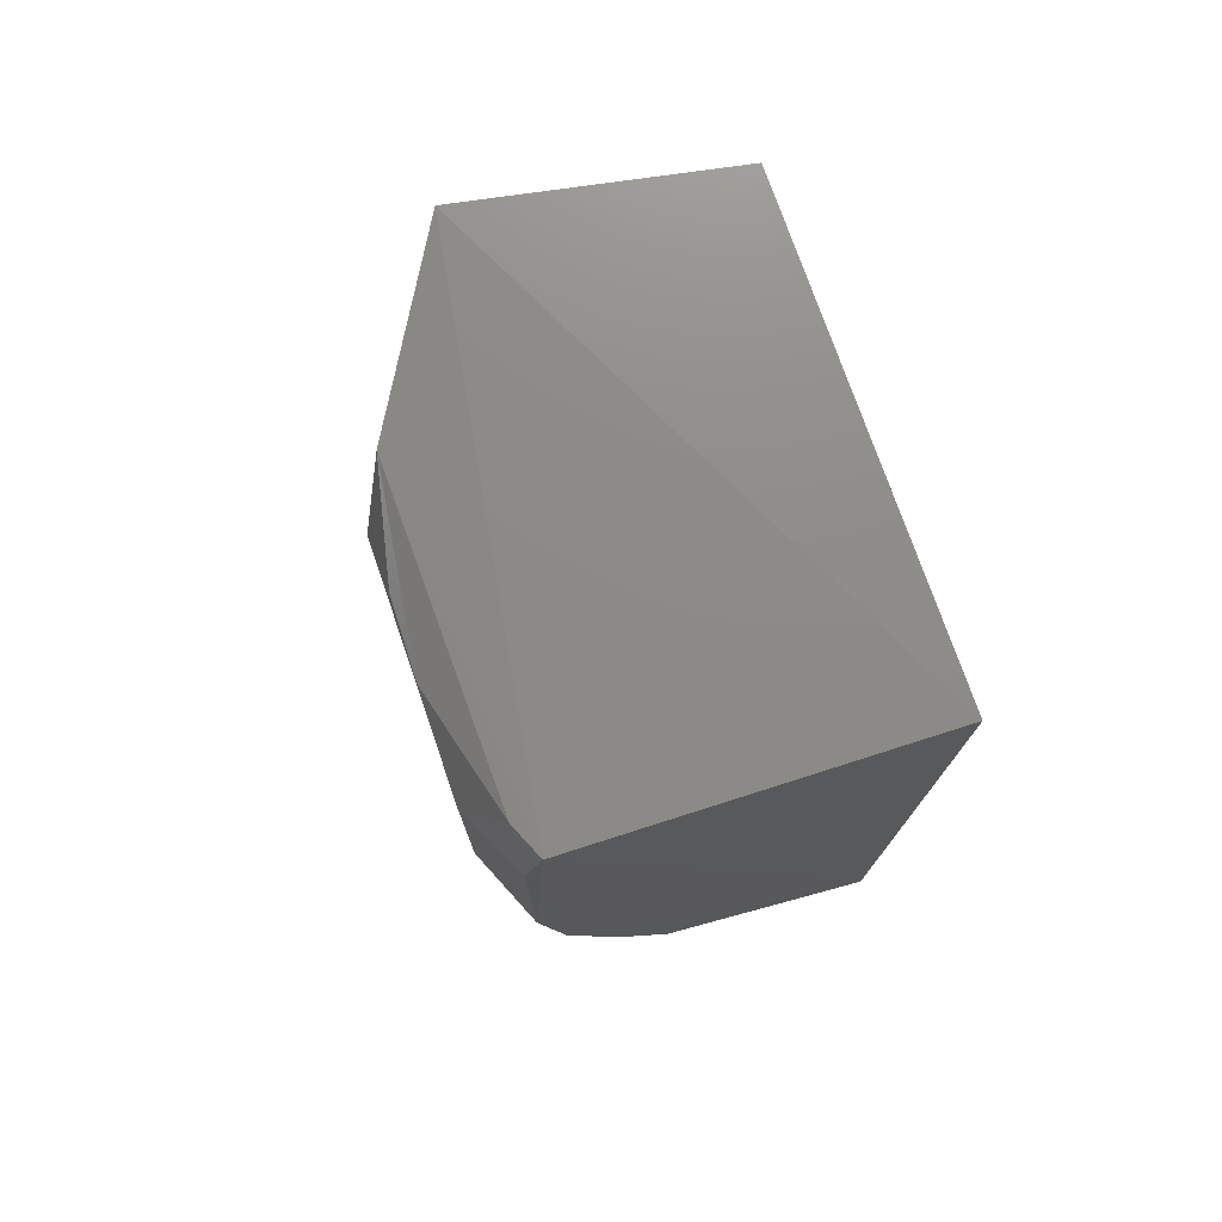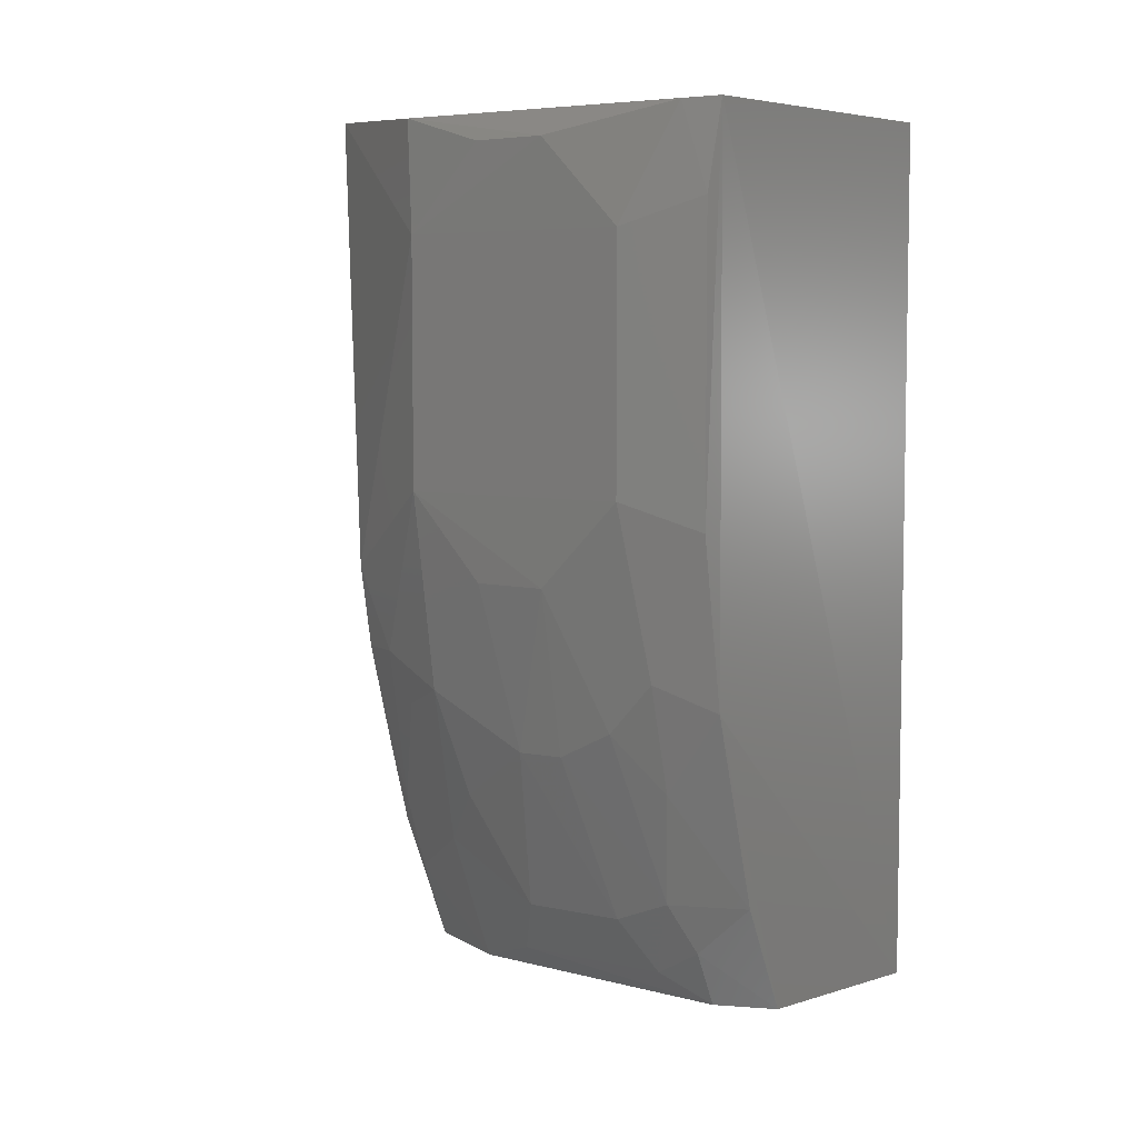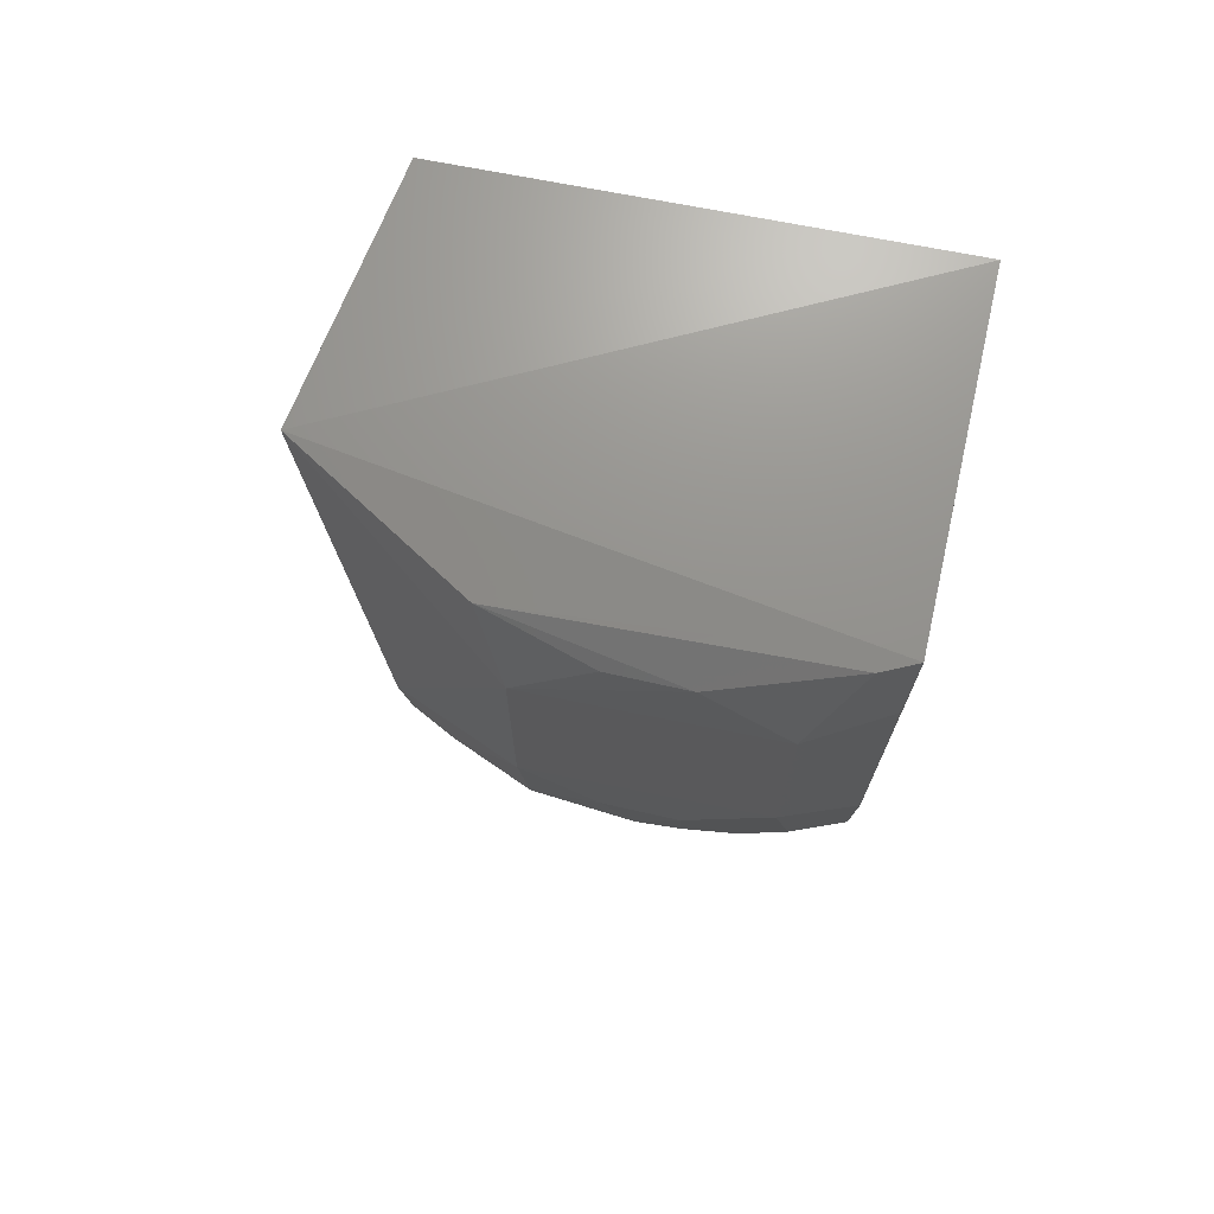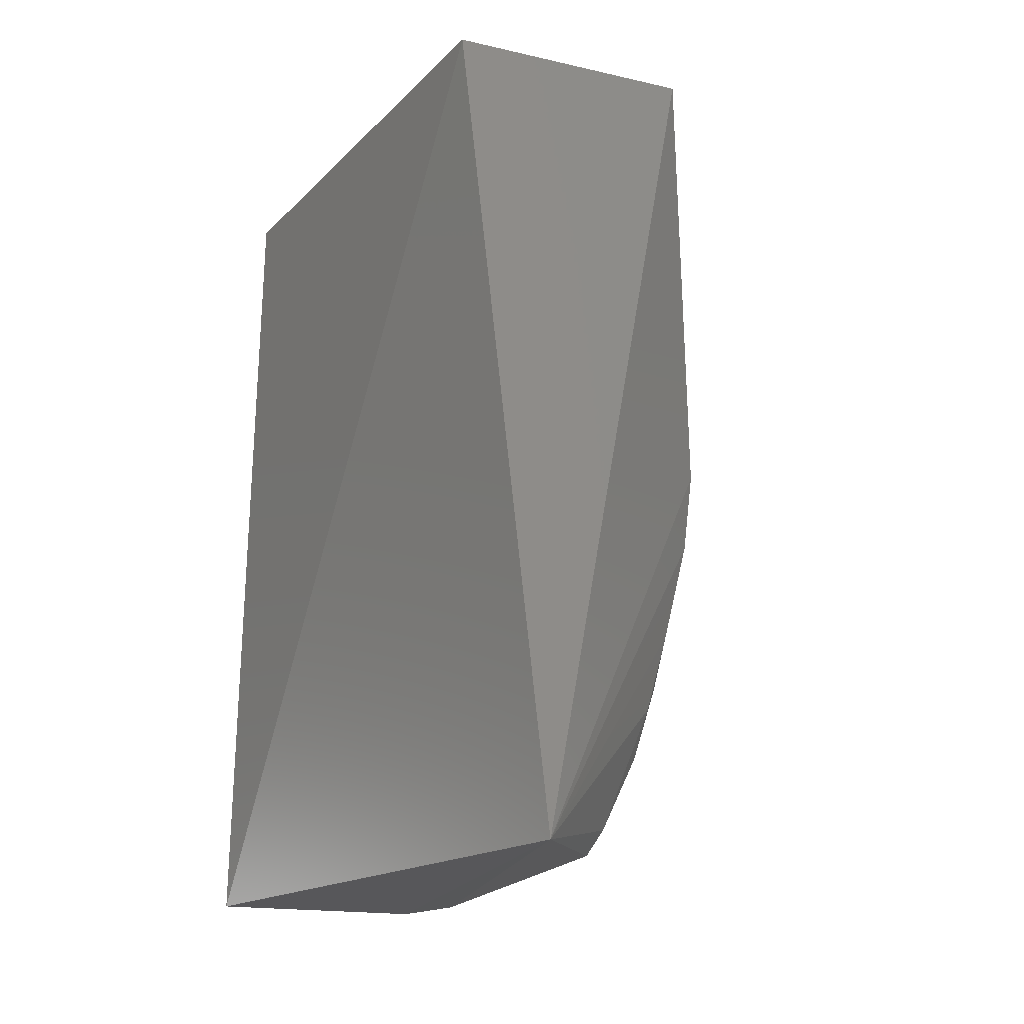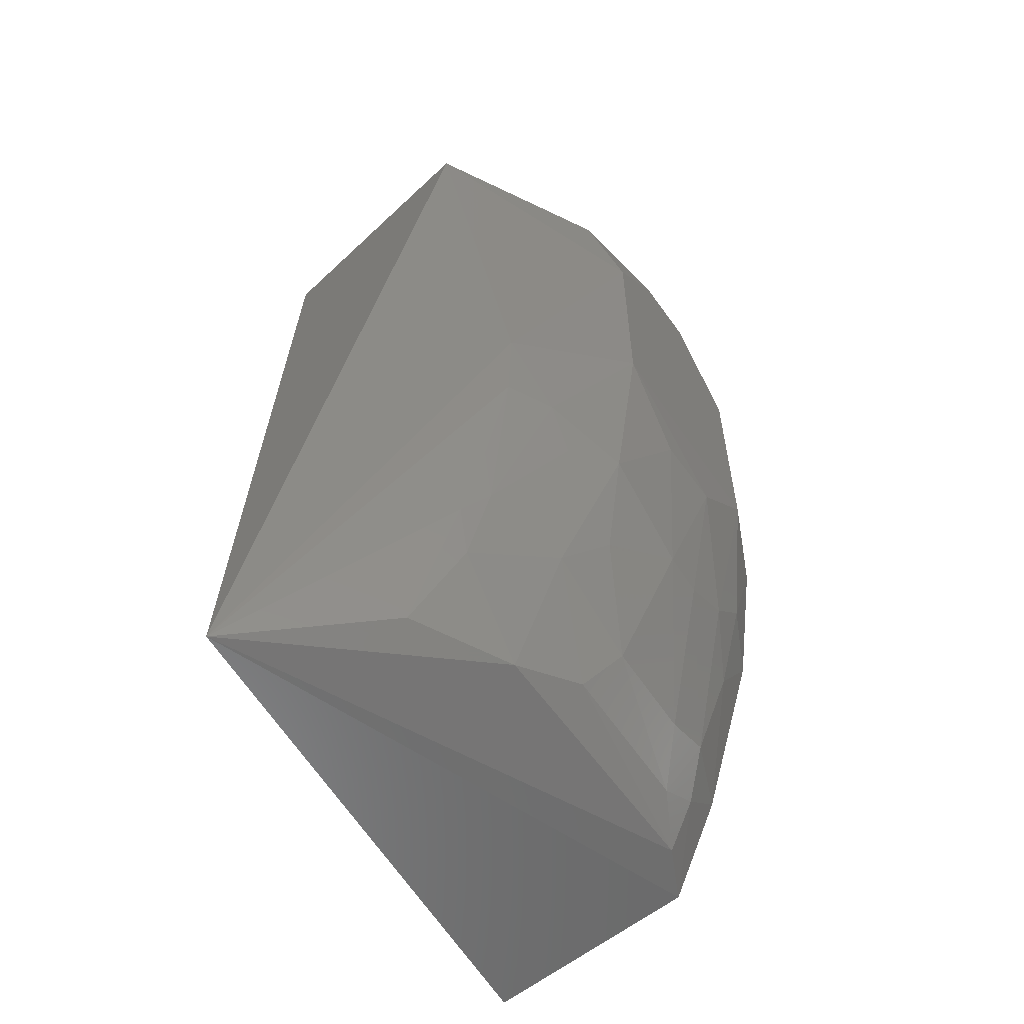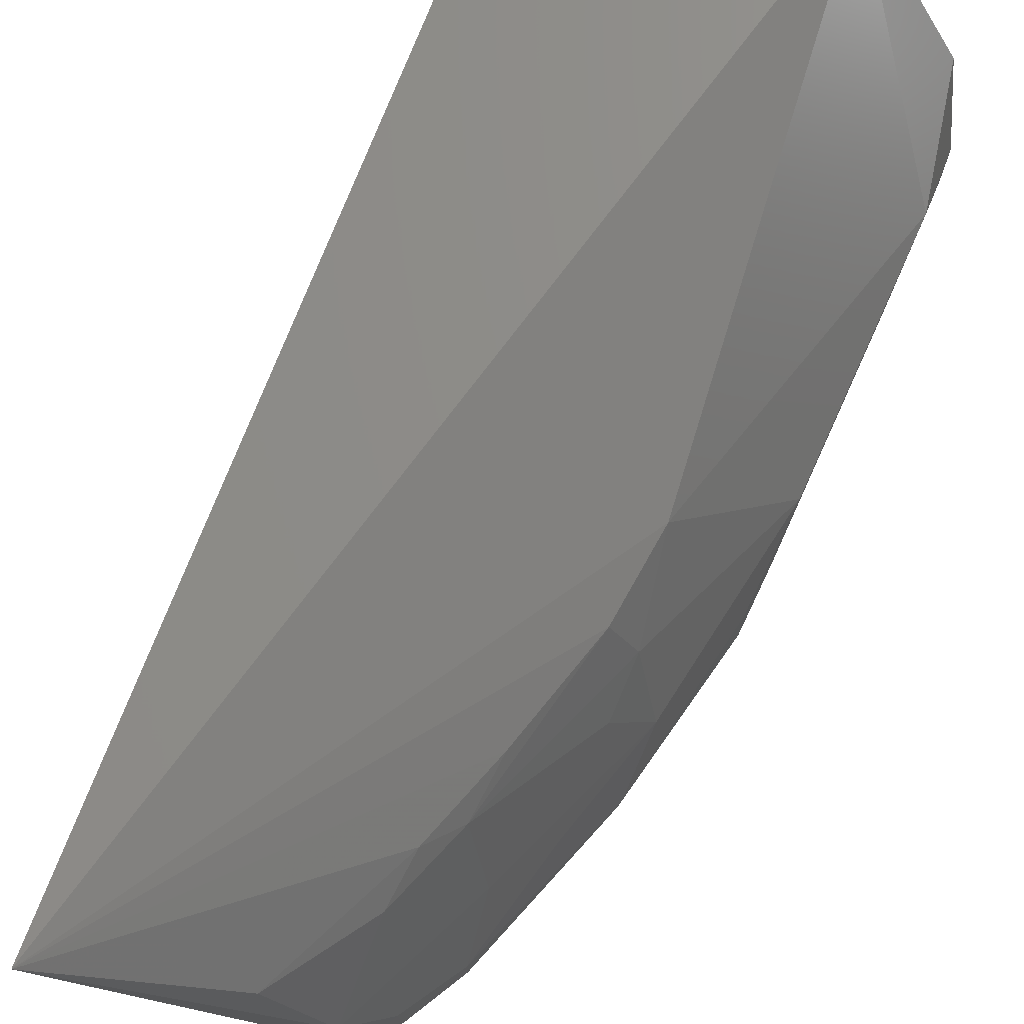
<metadata>
{"format":"stl","ext":"stl","renderer":"f3d","projection":"perspective","resolution":1024,"background":"white","views":[{"elev":75.5,"azim":-19.2,"up":"+Z"},{"elev":5.9,"azim":-54.4,"up":"+Z"},{"elev":71.1,"azim":-78.9,"up":"+Z"},{"elev":-23.8,"azim":146.7,"up":"+Z"},{"elev":-58.0,"azim":-146.5,"up":"+Z"},{"elev":77.9,"azim":-155.6,"up":"+Y"}]}
</metadata>
<code>
# stl→obj: 46 verts, 88 faces
v -14.53 3.806 3.306
v -14.53 -2.806 3.306
v -14.53 -2.806 -8.75
v -15.25 4.948 -9.245
v -18.07 4.444 3.43
v -19.27 -2.673 3.258
v -19.52 2.063 3.238
v -19.12 -2.611 -4.365
v -19.46 -2.205 3.229
v -19.91 -0.4124 2.849
v -19.93 -1.582 1.685
v -19.48 -2.599 2.064
v -19.48 -2.599 -2.064
v -18.86 3.544 -2.866
v -18.75 3.46 -4.016
v -19.92 1.682 1.683
v -19.92 1.682 -1.683
v -19.09 2.822 -4.009
v -19.51 1.682 -4.402
v -19.93 -1.582 -1.685
v -17.6 -2.609 -8.543
v -17.96 -1.821 -8.533
v -17.89 2.011 -8.499
v -19.88 0.6308 2.844
v -18.29 3.194 -6.258
v -17.97 3.453 -6.67
v -17.91 3.186 -7.341
v -19.5 -1.832 -4.013
v -19.91 -0.4124 -2.849
v -18.31 -2.591 -7.041
v -18.35 3.439 -5.498
v -17.17 3.412 -8.527
v -18.67 2.025 -6.645
v -19.1 2.429 -4.711
v -19.88 0.6308 -2.844
v -19.49 -1.184 -4.712
v -19.48 -0.4041 -5.097
v -18.34 -1.816 -7.75
v -19.12 -1.826 -5.495
v -18.32 1.013 -8.128
v -18.74 0.6288 -7.366
v -19.5 0.2403 -5.103
v -19.1 1.406 -5.878
v -18.71 -1.573 -7.046
v -18.3 -1.177 -8.119
v -18.72 -0.7927 -7.357
f 1 2 3
f 1 3 4
f 5 2 1
f 5 1 4
f 6 2 5
f 6 3 2
f 7 6 5
f 8 3 6
f 9 7 10
f 9 6 7
f 9 10 11
f 9 11 12
f 9 12 6
f 13 8 6
f 13 6 12
f 14 5 4
f 14 4 15
f 16 14 17
f 16 7 5
f 16 5 14
f 16 11 10
f 18 19 17
f 18 14 15
f 18 17 14
f 20 16 17
f 20 11 16
f 20 13 12
f 20 12 11
f 21 22 4
f 21 4 3
f 21 3 8
f 23 4 22
f 24 16 10
f 24 10 7
f 24 7 16
f 25 26 27
f 25 18 15
f 28 8 13
f 28 13 20
f 29 20 17
f 30 21 8
f 31 15 4
f 31 4 26
f 31 25 15
f 31 26 25
f 32 26 4
f 32 27 26
f 32 23 27
f 32 4 23
f 33 27 23
f 33 25 27
f 34 19 18
f 34 18 25
f 34 33 19
f 34 25 33
f 35 29 17
f 35 17 19
f 36 28 20
f 36 20 29
f 36 29 37
f 38 22 21
f 38 21 30
f 39 30 8
f 39 8 28
f 39 28 36
f 40 23 22
f 40 33 23
f 40 41 33
f 42 35 19
f 42 37 29
f 42 29 35
f 43 33 41
f 43 19 33
f 43 42 19
f 43 41 42
f 44 36 37
f 44 39 36
f 44 38 30
f 44 30 39
f 45 40 22
f 45 41 40
f 45 22 38
f 45 38 44
f 46 42 41
f 46 37 42
f 46 44 37
f 46 45 44
f 46 41 45

</code>
